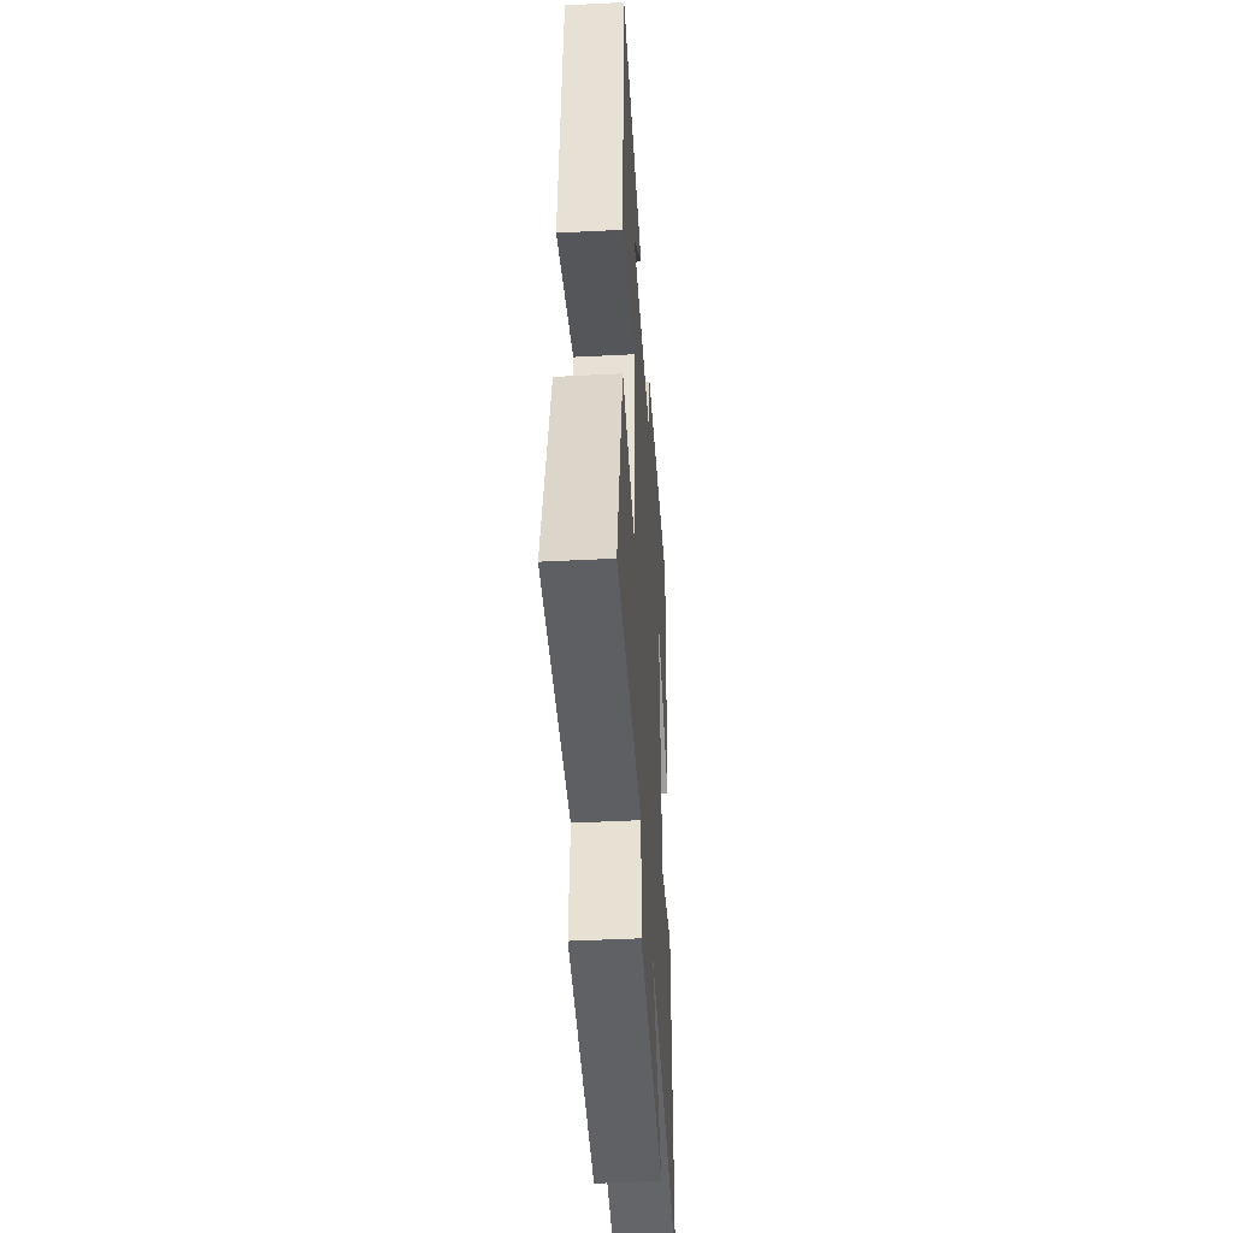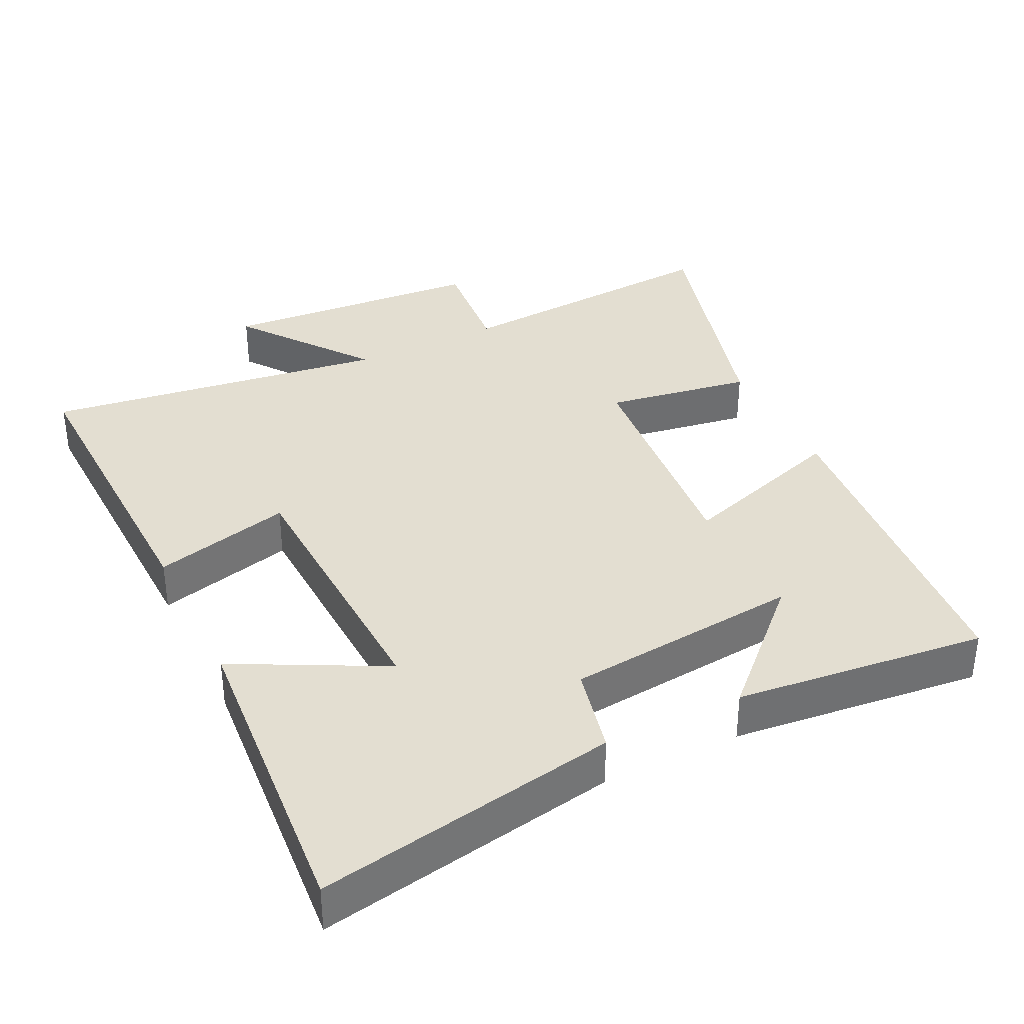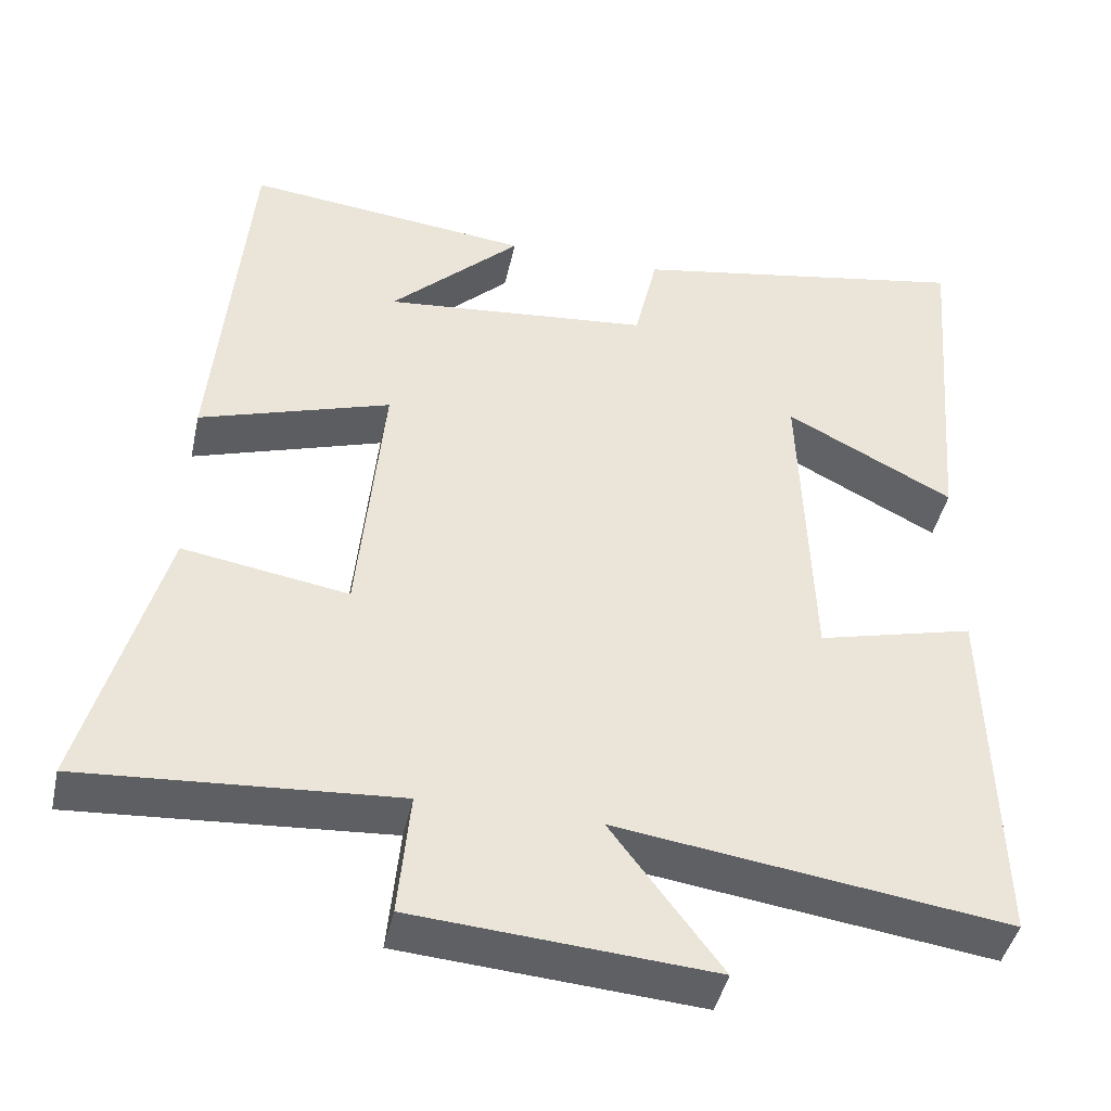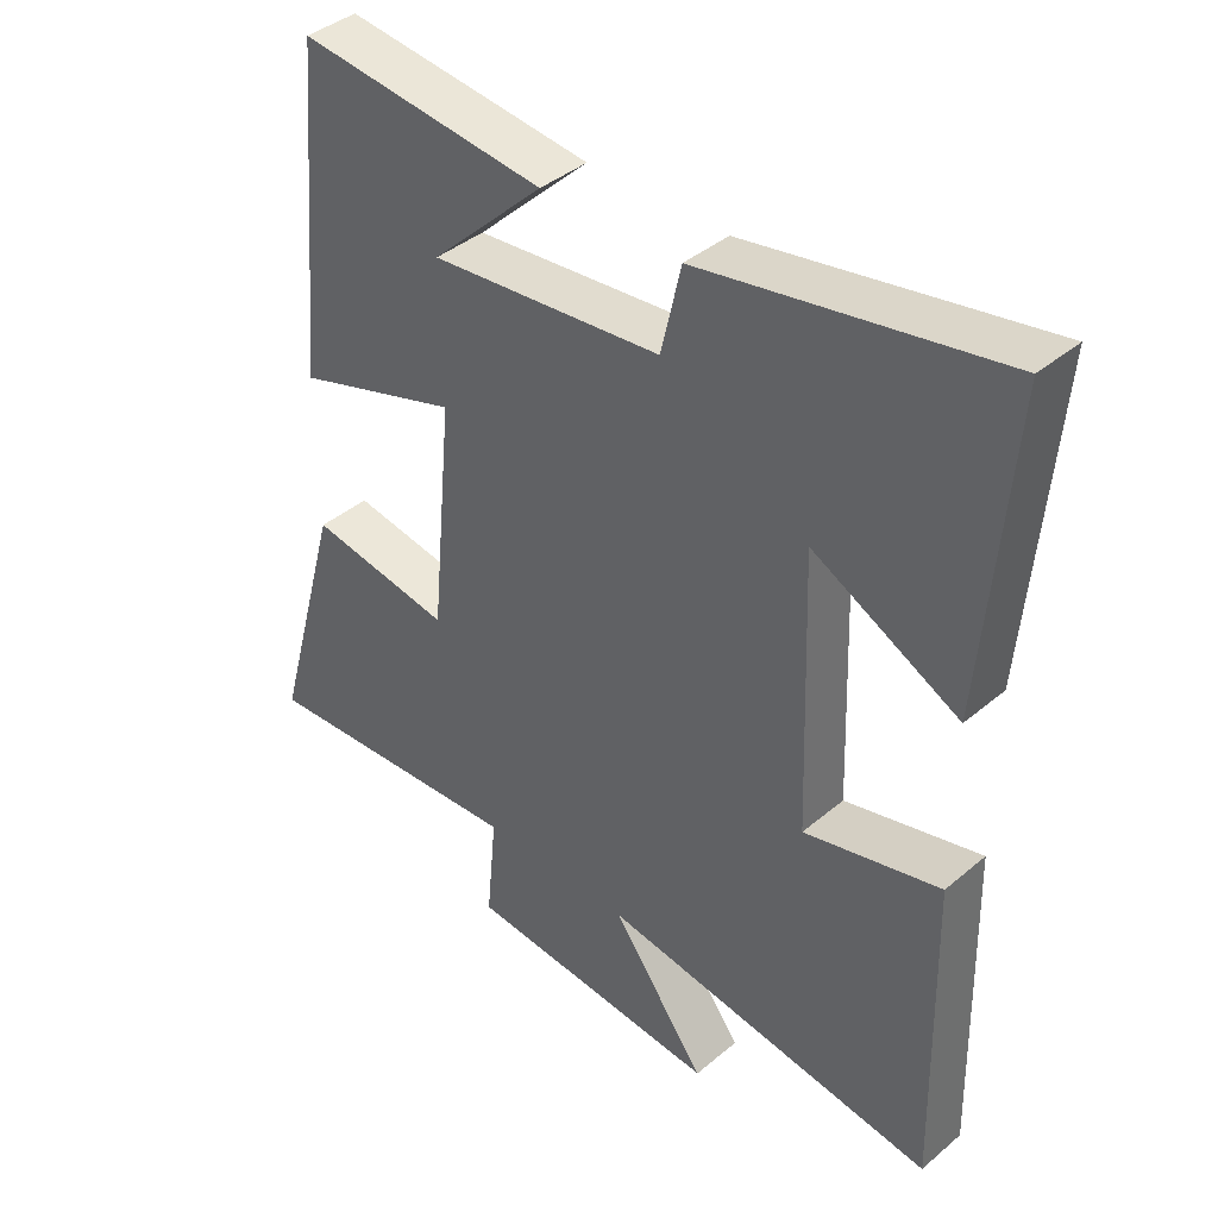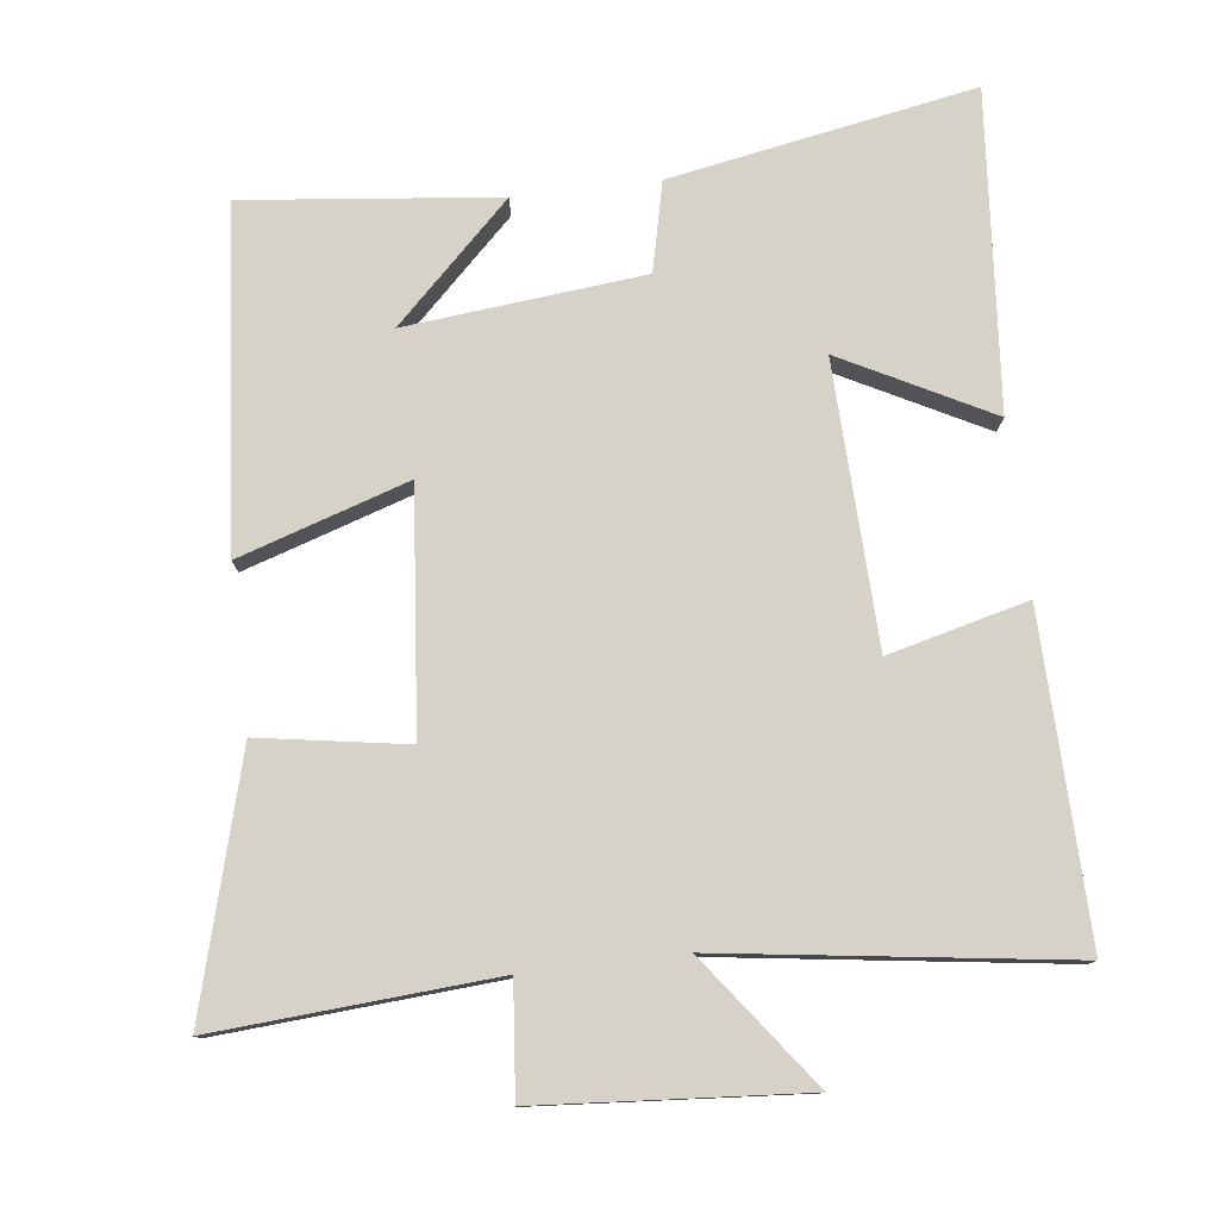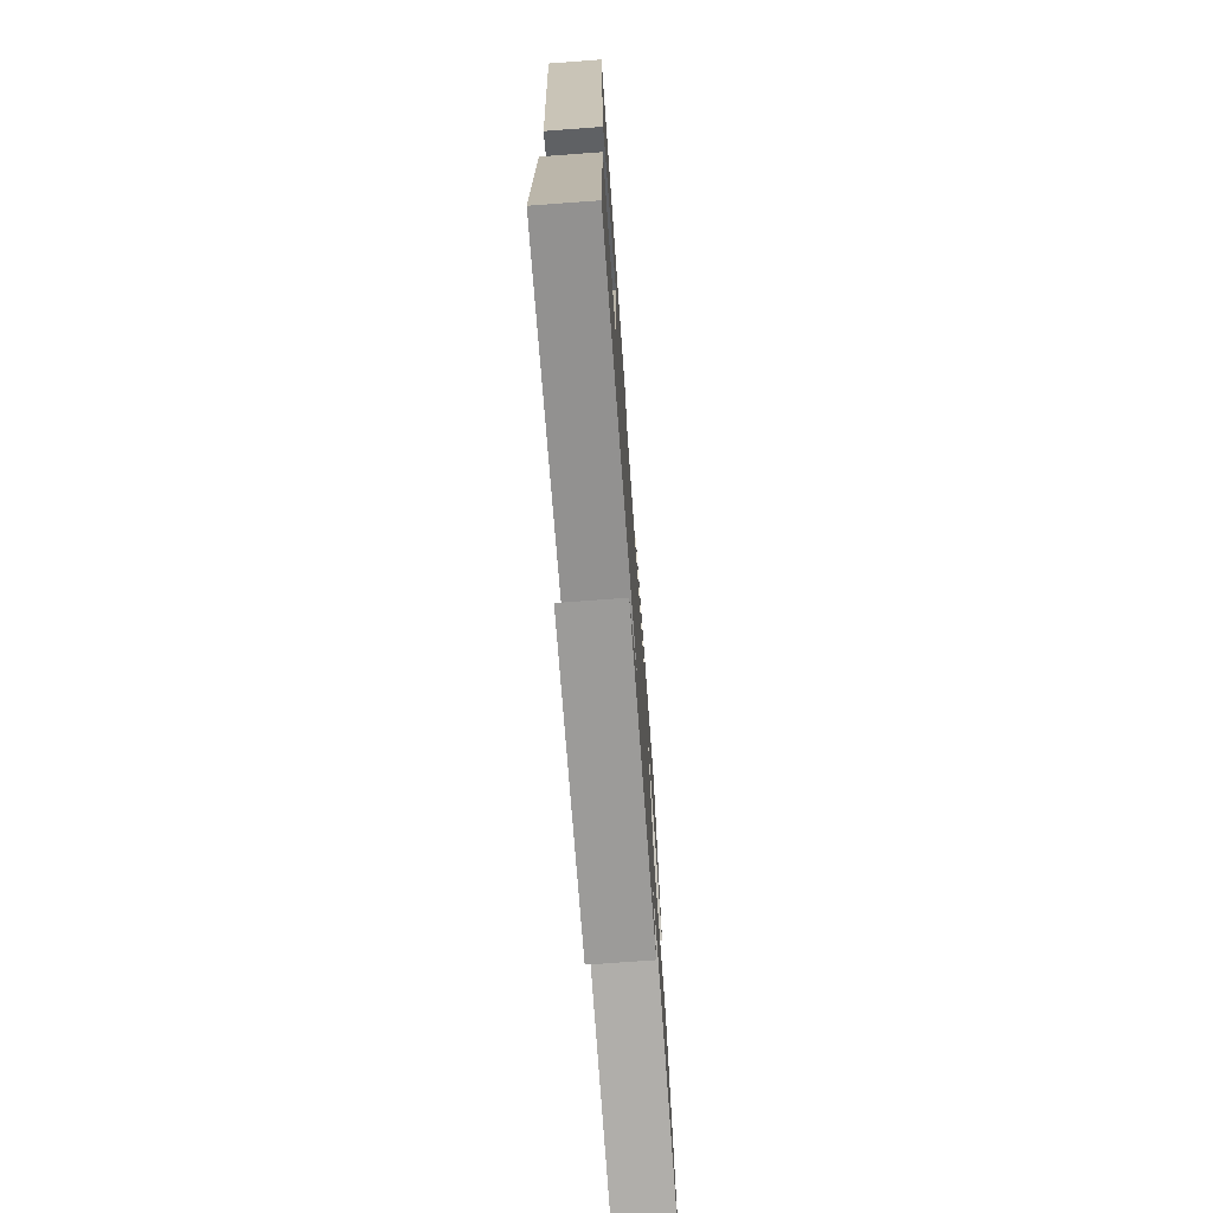
<metadata>
{"format":"obj","ext":"obj","renderer":"f3d","projection":"perspective","resolution":1024,"background":"white","views":[{"elev":-43.8,"azim":93.5,"up":"+Z"},{"elev":36.1,"azim":-26.2,"up":"+Y"},{"elev":-43.6,"azim":167.7,"up":"+Z"},{"elev":40.2,"azim":-135.9,"up":"+Z"},{"elev":78.3,"azim":173.2,"up":"+Y"},{"elev":-73.9,"azim":-85.8,"up":"+Z"}]}
</metadata>
<code>
v -0.511 0.07 -0.568
v -0.5 0.07 -0.111
v -0.302 0.07 -0.161
v -0.288 0.07 0.239
v -0.5 0.07 0.129
v -0.537 0.07 0.579
v -0.105 0.07 0.5
v -0.076 0.07 0.374
v 0.262 0.07 0.34
v 0.097 0.07 0.5
v 0.457 0.07 0.539
v 0.5 0.07 0.059
v 0.259 0.07 0.137
v 0.291 0.07 -0.203
v 0.5 0.07 -0.169
v 0.599 0.07 -0.528
v 0.203 0.07 -0.5
v 0.218 0.07 -0.658
v -0.158 0.07 -0.686
v -0.019 0.07 -0.5
v -0.511 0 -0.568
v -0.5 0 -0.111
v -0.302 0 -0.161
v -0.288 0 0.239
v -0.5 0 0.129
v -0.537 0 0.579
v -0.105 0 0.5
v -0.076 0 0.374
v 0.262 0 0.34
v 0.097 0 0.5
v 0.457 0 0.539
v 0.5 0 0.059
v 0.259 0 0.137
v 0.291 0 -0.203
v 0.5 0 -0.169
v 0.599 0 -0.528
v 0.203 0 -0.5
v 0.218 0 -0.658
v -0.158 0 -0.686
v -0.019 0 -0.5
f 17 18 19 20
f 14 15 16 17
f 13 14 17 20
f 11 12 13
f 9 10 11
f 9 11 13
f 8 9 13 20
f 6 7 8
f 5 6 8
f 4 5 8
f 3 4 8 20
f 1 2 3 20
f 40 39 38 37
f 37 36 35 34
f 40 37 34 33
f 33 32 31
f 31 30 29
f 33 31 29
f 40 33 29 28
f 28 27 26
f 28 26 25
f 28 25 24
f 40 28 24 23
f 40 23 22 21
f 1 21 22 2
f 2 22 23 3
f 3 23 24 4
f 4 24 25 5
f 5 25 26 6
f 6 26 27 7
f 7 27 28 8
f 8 28 29 9
f 9 29 30 10
f 10 30 31 11
f 11 31 32 12
f 12 32 33 13
f 13 33 34 14
f 14 34 35 15
f 15 35 36 16
f 16 36 37 17
f 17 37 38 18
f 18 38 39 19
f 19 39 40 20
f 20 40 21 1

</code>
